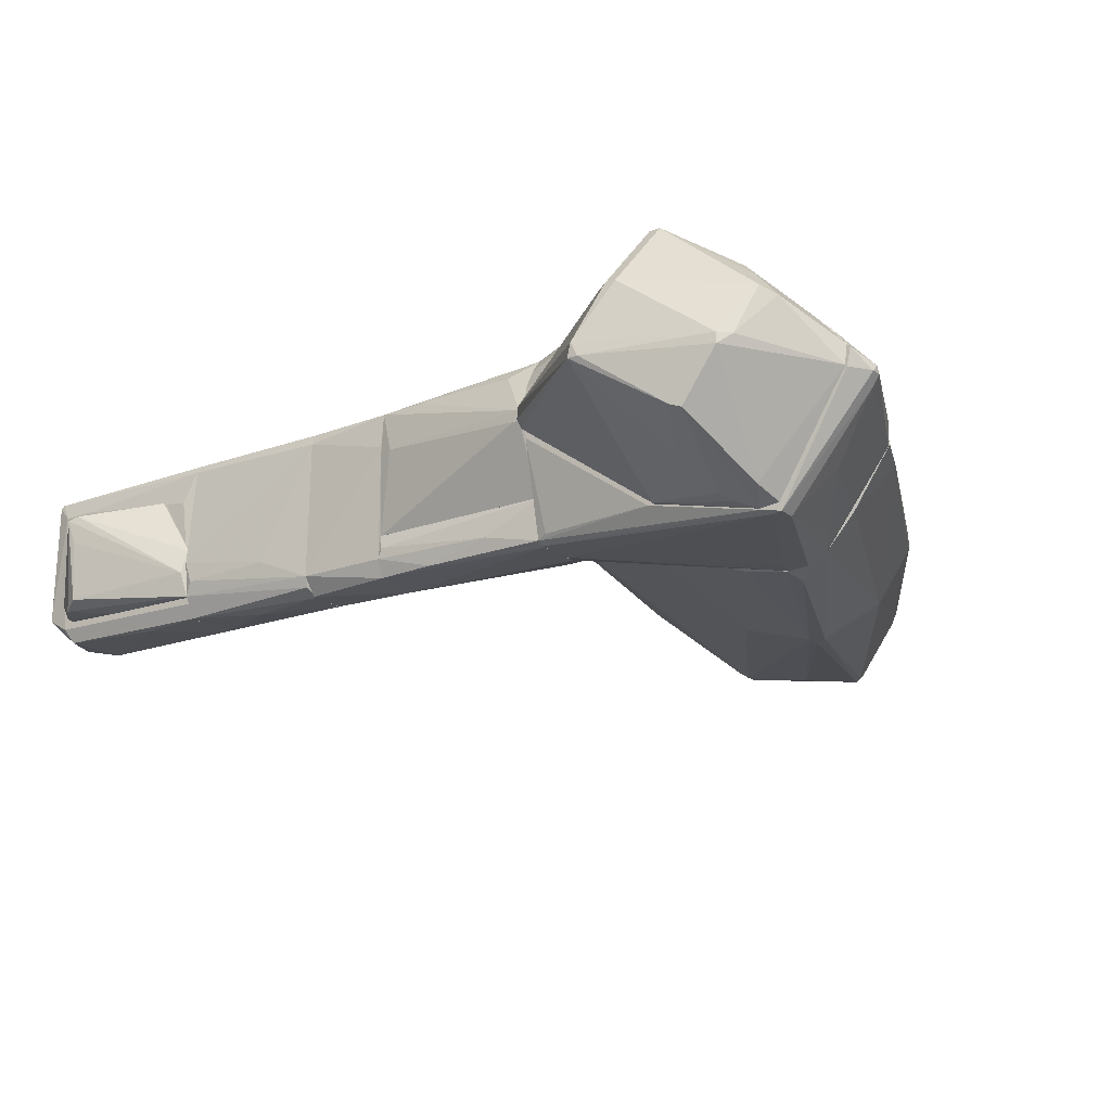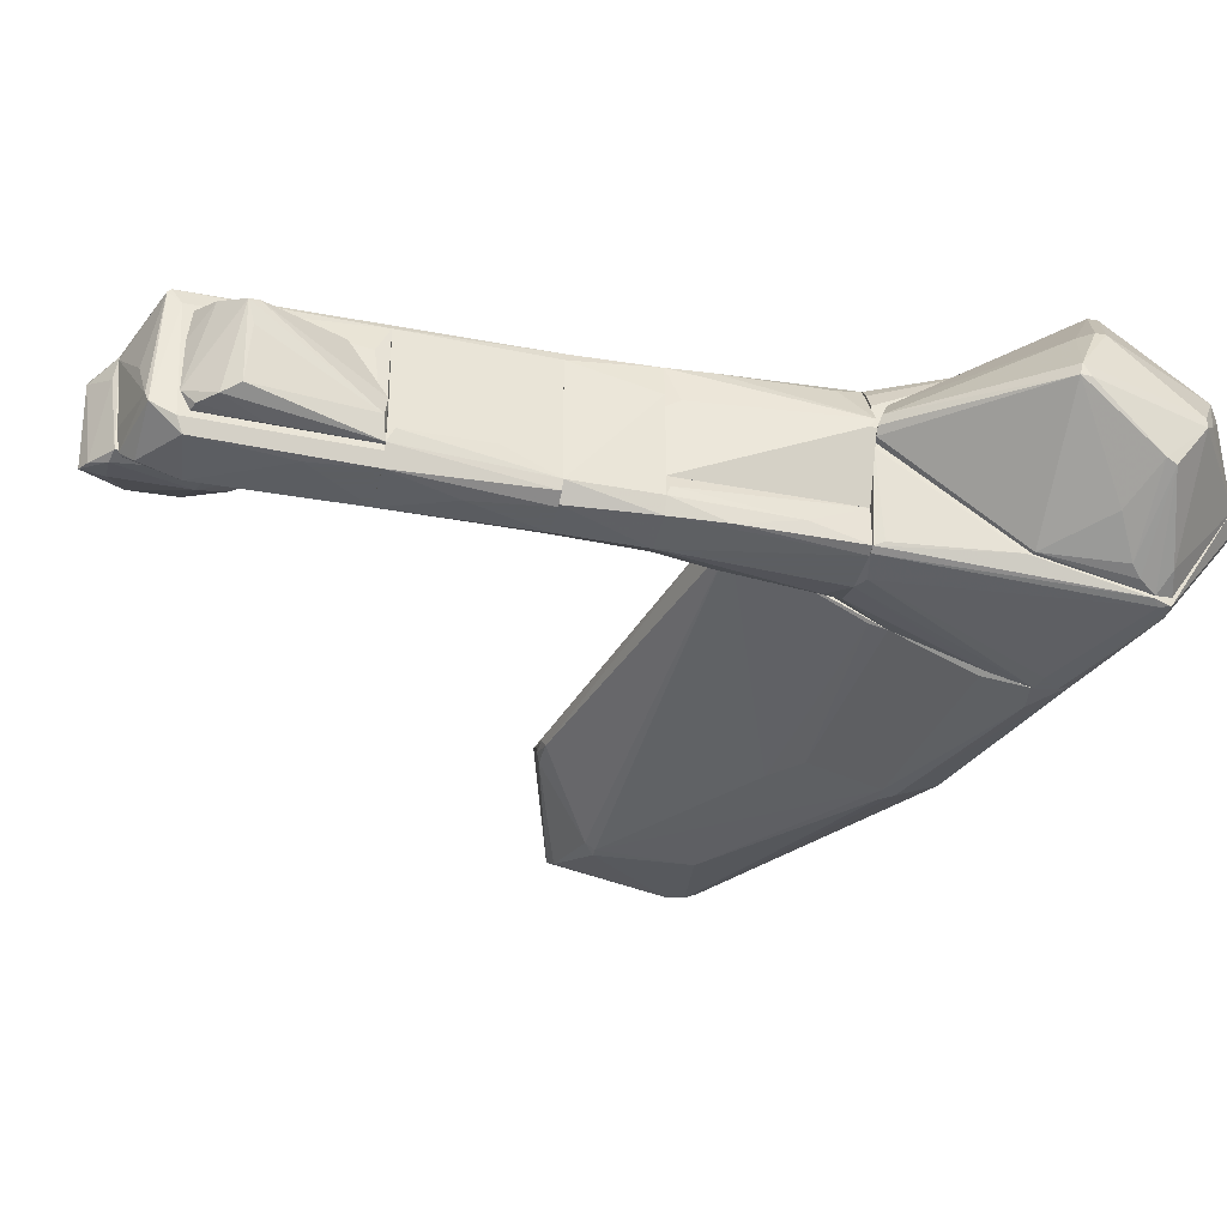
<metadata>
{"format":"obj","ext":"obj","renderer":"f3d","projection":"perspective","resolution":1024,"background":"white","views":[{"elev":-19.1,"azim":-55.3,"up":"+Z"},{"elev":-37.4,"azim":-103.7,"up":"+Z"}]}
</metadata>
<code>
o convex_0
v 1.265 -6.048 0.3978
v 6.518 0.003297 0.257
v 6.518 0.003297 0.1634
v 1.265 -1.17 0.257
v 1.594 -5.062 -1.619
v 7.785 -3.14 -0.2115
v 2.719 -3.047 1.712
v 7.363 -0.9821 -0.8214
v 6.613 -0.8889 1.477
v 8.864 -0.6538 -0.07099
v 1.265 -1.921 1.195
v 4.08 -4.828 -1.197
v 7.926 -2.436 -0.9619
v 1.265 -3.234 -1.009
v 1.312 -6.471 -0.2115
v 1.312 -5.062 1.148
v 3.986 -3.937 -1.619
v 7.926 -1.686 0.6791
v 1.265 -1.263 -0.02372
v 1.265 -3.609 1.758
v 4.267 -3.327 1.195
v 3.798 -5.156 0.1634
v 4.173 -5.251 -0.4928
v 7.222 -0.09112 0.7264
v 1.265 -5.579 -1.431
v 7.785 -3.14 -0.07066
v 4.408 -2.577 -1.197
v 6.706 -2.248 -1.197
v 6.19 -0.04423 0.06984
v 2.25 -1.686 1.242
v 7.222 -0.9821 -0.8214
v 3.752 -3.937 -1.619
v 1.359 -4.406 -1.431
v 8.019 -2.483 -0.8684
v 1.312 -6.423 0.02323
v 4.08 -5.297 -0.3523
v 3.845 -4.124 -1.619
v 6.518 -1.029 1.477
v 2.063 -2.671 1.571
v 7.41 -0.138 0.773
v 8.582 -0.7007 -0.2584
v 6.471 -0.8889 1.477
v 8.817 -0.8414 -0.02405
v 7.222 -0.8414 -0.7275
v 1.359 -5.72 0.6791
v 1.312 -3.843 1.711
v 8.723 -0.7007 0.06951
v 1.312 -5.954 -0.9619
v 8.114 -2.202 -0.8684
v 4.033 -3.28 1.289
v 1.265 -5.016 -1.572
v 7.972 -1.639 0.6791
v 3.845 -2.953 -1.291
v 6.284 0.003297 0.21
v 1.312 -2.999 -0.915
v 5.065 -2.952 1.102
v 7.785 -2.577 -0.9619
v 6.613 -0.04423 0.06984
v 1.265 -1.733 1.007
v 7.644 -3.234 -0.07066
v 1.406 -6.329 0.1161
v 1.922 -6.235 -0.2584
v 7.363 -3.421 -0.2115
v 1.594 -5.344 0.8669
f 45 22 64
f 4 1 11
f 1 4 14
f 14 4 19
f 11 1 20
f 1 16 20
f 3 2 24
f 10 3 24
f 1 14 25
f 15 1 25
f 8 13 28
f 13 17 28
f 19 4 29
f 27 19 31
f 8 28 31
f 28 17 32
f 27 31 32
f 31 28 32
f 1 15 35
f 17 13 37
f 25 5 37
f 12 25 37
f 5 32 37
f 32 17 37
f 9 7 38
f 11 20 39
f 30 11 39
f 10 24 40
f 7 9 42
f 20 7 42
f 24 30 42
f 39 20 42
f 30 39 42
f 9 40 42
f 40 24 42
f 26 6 43
f 6 34 43
f 19 29 44
f 31 19 44
f 8 31 44
f 41 8 44
f 16 1 45
f 7 20 46
f 20 16 46
f 40 9 47
f 10 40 47
f 43 10 47
f 25 12 48
f 15 25 48
f 13 8 49
f 34 13 49
f 8 41 49
f 41 10 49
f 10 43 49
f 43 34 49
f 16 21 50
f 38 7 50
f 21 38 50
f 7 46 50
f 46 16 50
f 5 25 51
f 25 14 51
f 32 5 51
f 14 33 51
f 33 32 51
f 18 26 52
f 9 38 52
f 38 18 52
f 26 43 52
f 47 9 52
f 43 47 52
f 27 32 53
f 33 14 53
f 32 33 53
f 2 3 54
f 24 2 54
f 4 24 54
f 3 29 54
f 29 4 54
f 14 19 55
f 19 27 55
f 53 14 55
f 27 53 55
f 26 18 56
f 21 26 56
f 18 38 56
f 38 21 56
f 34 6 57
f 13 34 57
f 12 37 57
f 37 13 57
f 3 10 58
f 29 3 58
f 10 41 58
f 44 29 58
f 41 44 58
f 4 11 59
f 24 4 59
f 11 30 59
f 30 24 59
f 21 22 60
f 6 26 60
f 26 21 60
f 22 36 60
f 1 35 61
f 36 22 61
f 35 36 61
f 45 1 61
f 22 45 61
f 12 23 62
f 35 15 62
f 23 36 62
f 36 35 62
f 48 12 62
f 15 48 62
f 23 12 63
f 36 23 63
f 57 6 63
f 12 57 63
f 6 60 63
f 60 36 63
f 21 16 64
f 22 21 64
f 16 45 64
o convex_1
v -0.471 1.223 -0.9154
v 0.7956 0.05022 -0.02411
v 0.7018 0.191 0.7262
v -0.471 0.003298 0.6323
v 0.2793 1.223 1.148
v -0.3771 0.003298 -1.15
v 0.3733 1.223 -1.056
v -0.3771 1.223 1.101
v 0.04514 0.003298 1.196
v 0.4672 0.003298 -1.009
v 0.561 1.223 0.7731
v 0.4672 0.003298 1.101
v -0.4239 0.003298 1.101
v -0.2833 1.223 -1.15
v 0.1856 0.003298 -1.197
v -0.471 0.003298 -0.9154
v 0.7956 0.1442 -0.1649
v -0.4239 1.223 0.9609
v -0.1426 1.223 1.196
v 0.5141 1.176 -0.2585
v 0.7956 0.003298 -0.2585
v 0.6078 1.082 0.7731
v 0.2326 1.223 -1.15
v -0.2363 0.003298 1.196
v 0.7018 0.003298 0.7262
v 0.3733 1.223 1.101
v 0.4202 1.223 -0.9154
f 81 85 91
f 65 69 71
f 69 65 72
f 68 70 73
f 73 70 74
f 71 69 75
f 69 73 76
f 73 74 76
f 68 73 77
f 70 65 78
f 65 71 78
f 71 74 79
f 74 70 79
f 70 78 79
f 68 65 80
f 65 70 80
f 70 68 80
f 65 68 82
f 72 65 82
f 68 77 82
f 77 72 82
f 69 72 83
f 73 69 83
f 74 71 85
f 76 74 85
f 81 66 85
f 67 66 86
f 76 67 86
f 66 81 86
f 84 75 86
f 81 84 86
f 78 71 87
f 71 79 87
f 79 78 87
f 72 77 88
f 77 73 88
f 83 72 88
f 73 83 88
f 66 67 89
f 67 76 89
f 85 66 89
f 76 85 89
f 75 69 90
f 69 76 90
f 86 75 90
f 76 86 90
f 71 75 91
f 75 84 91
f 84 81 91
f 85 71 91
o convex_2
v -0.001883 1.833 1.196
v -0.2364 1.223 -1.15
v 0.2325 1.223 -1.15
v -0.3771 3.287 -1.103
v 0.5611 3.287 0.4918
v -0.4241 3.287 1.008
v -0.4241 1.223 0.9609
v 0.5611 1.223 0.7733
v 0.4202 3.287 -0.9622
v -0.5648 3.193 -0.6339
v 0.3263 3.287 1.148
v -0.4709 1.223 -0.9154
v 0.4202 1.223 -0.9154
v 0.2795 1.223 1.148
v 0.5611 3.24 0.0696
v 0.3263 3.287 -1.103
v -0.2834 1.223 1.148
v -0.1895 3.287 1.148
v -0.5648 3.287 -0.3524
v 0.4202 3.287 1.055
v -0.5179 1.974 -0.5871
v -0.09567 2.302 -1.15
v 0.3733 1.223 1.102
v -0.4241 1.223 -1.056
v 0.3733 1.223 -1.056
v -0.3771 3.287 1.102
v -0.5179 3.287 -0.8215
v -0.1426 1.223 1.196
v -0.3771 1.223 1.102
f 108 117 120
f 96 95 97
f 93 94 98
f 98 94 99
f 95 96 100
f 96 97 102
f 93 98 103
f 99 94 104
f 98 99 105
f 102 92 105
f 96 99 106
f 100 96 106
f 99 104 106
f 104 100 106
f 95 100 107
f 98 105 108
f 92 102 109
f 102 97 109
f 97 95 110
f 98 97 110
f 99 96 111
f 96 102 111
f 103 98 112
f 101 103 112
f 98 110 112
f 110 101 112
f 94 93 113
f 93 95 113
f 107 94 113
f 95 107 113
f 105 99 114
f 102 105 114
f 99 111 114
f 111 102 114
f 95 93 115
f 93 103 115
f 104 94 116
f 100 104 116
f 94 107 116
f 107 100 116
f 109 97 117
f 103 101 118
f 110 95 118
f 101 110 118
f 95 115 118
f 115 103 118
f 105 92 119
f 108 105 119
f 92 109 119
f 117 108 119
f 109 117 119
f 97 98 120
f 98 108 120
f 117 97 120
o convex_3
v 0.6081 5.116 -0.6809
v 0.6081 5.773 0.8203
v 0.5612 5.773 0.8203
v 0.5612 3.334 0.3509
v 1.734 5.538 0.3509
v 1.124 6.618 -0.5401
v 1.64 5.398 -0.3056
v 1.124 6.665 0.7732
v 0.5612 6.242 -0.6339
v 1.593 5.398 0.7264
v 0.5612 4.272 -0.587
v 1.687 6.242 0.2102
v 0.7019 4.554 0.7732
v 0.5612 6.336 0.7732
v 1.124 4.882 -0.5401
v 0.6081 3.334 0.3041
v 1.546 6.055 -0.3994
v 0.9834 6.665 0.6326
v 1.124 6.289 -0.587
v 1.499 6.101 0.6793
v 1.405 5.304 0.7732
v 0.5612 4.32 0.7264
v 1.734 5.538 -0.02407
v 1.124 5.257 -0.587
v 0.7489 6.289 -0.6809
v 1.358 6.524 0.06968
v 0.8896 5.351 0.8203
v 0.6081 3.334 0.3509
v 0.6081 4.272 -0.587
v 1.64 5.445 0.6793
v 1.593 6.055 -0.3525
v 0.9365 6.524 -0.587
v 0.6081 6.383 0.4448
f 152 129 153
f 123 122 128
f 124 123 129
f 124 129 131
f 129 121 131
f 123 128 134
f 129 123 134
f 124 131 136
f 135 127 136
f 128 126 138
f 134 128 138
f 126 137 139
f 128 130 140
f 132 128 140
f 130 128 141
f 123 124 142
f 133 123 142
f 132 125 143
f 125 136 143
f 136 127 143
f 127 135 144
f 137 127 144
f 139 137 144
f 139 144 145
f 121 129 145
f 126 139 145
f 144 121 145
f 126 128 146
f 132 126 146
f 128 132 146
f 122 123 147
f 128 122 147
f 123 133 147
f 141 128 147
f 133 141 147
f 136 125 148
f 124 136 148
f 130 141 148
f 141 133 148
f 142 124 148
f 133 142 148
f 131 121 149
f 136 131 149
f 135 136 149
f 121 144 149
f 144 135 149
f 125 132 150
f 140 130 150
f 132 140 150
f 148 125 150
f 130 148 150
f 126 132 151
f 127 137 151
f 137 126 151
f 132 143 151
f 143 127 151
f 138 126 152
f 126 145 152
f 145 129 152
f 129 134 153
f 134 138 153
f 138 152 153
o convex_4
v -0.8932 -5.579 -1.431
v -1.175 -4.735 1.852
v -1.269 -4.735 1.852
v -0.7996 -2.483 0.2099
v -2.535 -4.36 0.07011
v -0.7057 -6.987 0.2569
v -2.113 -6.095 0.1167
v -1.691 -5.11 1.852
v -0.7057 -4.735 1.805
v -0.7057 -4.36 -1.149
v -0.7057 -2.671 0.7729
v -2.113 -5.626 -0.6807
v -0.7057 -6.048 -1.478
v -2.3 -4.735 1.007
v -1.691 -6.423 0.7733
v -1.034 -6.048 1.242
v -0.7527 -6.987 -0.02378
v -0.9402 -2.53 0.4447
v -1.691 -4.969 1.852
v -0.7527 -4.36 -1.149
v -2.3 -4.875 1.007
v -0.7057 -5.672 1.383
v -2.113 -6.095 -0.02378
v -2.535 -4.407 0.2572
v -0.7527 -4.125 1.664
v -1.503 -5.157 -0.9623
v -0.7057 -2.483 0.2099
v -1.034 -5.954 -1.337
v -1.409 -6.235 1.055
v -0.7527 -2.671 0.7729
v -2.16 -4.547 1.007
v -2.535 -4.501 0.07011
v -0.7057 -6.658 0.6321
v -1.503 -6.564 0.6791
v -2.16 -5.485 -0.6334
v -1.55 -5.11 1.852
v -0.7057 -4.407 1.805
v -1.972 -6.235 0.1167
v -0.7527 -5.813 -1.525
v -1.034 -5.438 -1.337
v -1.409 -4.547 1.711
v -0.8932 -2.483 0.3038
v -1.269 -6.001 1.289
f 169 189 196
f 155 156 161
f 162 159 163
f 162 163 164
f 163 159 166
f 166 159 170
f 161 156 172
f 167 161 172
f 158 157 173
f 157 163 173
f 161 167 174
f 160 168 174
f 168 161 174
f 159 162 175
f 171 158 177
f 160 174 177
f 174 167 177
f 158 173 179
f 163 157 180
f 164 163 180
f 166 170 181
f 176 165 181
f 170 176 181
f 161 168 182
f 164 171 183
f 178 164 183
f 167 172 184
f 171 177 184
f 177 167 184
f 183 171 184
f 172 183 184
f 176 160 185
f 177 158 185
f 160 177 185
f 159 175 186
f 175 169 186
f 186 182 187
f 170 159 187
f 182 168 187
f 159 186 187
f 165 176 188
f 158 179 188
f 185 158 188
f 176 185 188
f 155 161 189
f 162 155 189
f 175 162 189
f 169 175 189
f 156 155 190
f 155 162 190
f 162 164 190
f 178 156 190
f 164 178 190
f 168 160 191
f 160 176 191
f 176 170 191
f 170 187 191
f 187 168 191
f 165 154 192
f 163 166 192
f 154 173 192
f 173 163 192
f 181 165 192
f 166 181 192
f 154 165 193
f 173 154 193
f 179 173 193
f 165 188 193
f 188 179 193
f 172 156 194
f 156 178 194
f 183 172 194
f 178 183 194
f 157 158 195
f 158 171 195
f 171 164 195
f 180 157 195
f 164 180 195
f 161 182 196
f 186 169 196
f 182 186 196
f 189 161 196
o convex_5
v 0.9831 -5.766 -1.337
v 0.3733 -4.078 1.805
v 0.2327 -4.078 1.805
v 0.3264 -2.483 -1.196
v -0.7055 -6.986 -0.02375
v -0.7055 -2.483 0.773
v 1.265 -2.483 1.289
v -0.7055 -5.813 -1.525
v 1.265 -6.423 0.07014
v 1.265 -4.5 -1.431
v -0.7055 -5.25 1.57
v -0.424 -2.483 -1.15
v 1.265 -2.483 -0.5867
v 1.265 -4.5 1.43
v 0.2327 -5.86 1.148
v -0.2834 -7.174 -0.02375
v -0.424 -2.483 1.242
v -0.7055 -4.407 1.805
v 1.265 -5.063 -1.572
v -0.6585 -6.048 -1.572
v 1.265 -3.609 1.758
v 1.265 -6.47 -0.2585
v -0.7055 -4.266 -1.15
v -0.7055 -6.376 0.8669
v 0.09213 -2.577 -1.243
v -0.7055 -2.483 0.1164
v 1.265 -5.579 0.8199
v 0.7486 -2.483 -1.056
v -0.3302 -7.174 0.07014
v -0.424 -6.048 -1.572
v 1.265 -5.579 -1.431
v -0.6585 -4.735 1.805
v 1.265 -3.75 1.758
v 1.171 -3.281 1.665
v 1.265 -3.234 -1.009
v 0.04526 -6.423 -0.915
v -0.6116 -5.907 -1.572
v -0.6585 -5.907 1.242
v 1.265 -2.671 1.43
v -0.7055 -7.033 0.21
v -0.3302 -2.483 -1.196
v 1.218 -5.344 -1.572
v -0.424 -7.174 -0.02375
v 1.265 -5.157 1.101
v 1.03 -5.11 -1.572
v 1.171 -6.001 -0.962
v 1.03 -6.611 -0.07069
v -0.471 -2.624 -1.103
v -0.09552 -7.08 0.07014
v -0.6585 -6.752 0.5386
v -0.2834 -7.08 -0.1646
v -0.5647 -2.483 1.054
v 0.139 -2.483 1.289
f 248 213 249
f 201 202 204
f 203 205 206
f 202 201 207
f 200 203 209
f 203 206 209
f 205 203 210
f 198 199 214
f 202 207 214
f 206 205 215
f 200 206 215
f 201 204 216
f 199 198 217
f 210 203 217
f 215 205 218
f 204 202 219
f 208 204 219
f 207 201 220
f 200 215 221
f 219 202 222
f 205 210 223
f 211 205 223
f 206 200 224
f 200 209 224
f 215 218 227
f 197 226 227
f 207 211 228
f 198 214 228
f 214 207 228
f 211 210 229
f 217 198 229
f 210 217 229
f 198 228 229
f 228 211 229
f 214 199 230
f 213 214 230
f 199 217 230
f 209 206 231
f 206 224 231
f 224 209 231
f 226 197 232
f 216 204 233
f 211 207 234
f 207 220 234
f 220 211 234
f 217 203 235
f 230 217 235
f 220 201 236
f 204 208 237
f 200 221 237
f 222 202 237
f 208 222 237
f 233 204 237
f 221 233 237
f 226 216 238
f 215 227 238
f 227 226 238
f 201 216 239
f 212 225 239
f 236 201 239
f 225 236 239
f 210 211 240
f 223 210 240
f 211 223 240
f 221 215 241
f 216 233 241
f 233 221 241
f 215 238 241
f 238 216 241
f 197 227 242
f 227 218 242
f 232 197 242
f 212 218 243
f 218 205 243
f 208 219 244
f 222 208 244
f 219 222 244
f 205 211 245
f 211 225 245
f 225 212 245
f 212 243 245
f 243 205 245
f 211 220 246
f 225 211 246
f 220 236 246
f 236 225 246
f 218 212 247
f 216 226 247
f 226 232 247
f 239 216 247
f 212 239 247
f 242 218 247
f 232 242 247
f 202 214 248
f 214 213 248
f 203 200 249
f 213 230 249
f 235 203 249
f 230 235 249
f 200 237 249
f 237 202 249
f 202 248 249
o convex_6
v 0.5611 -0.8412 -1.056
v -0.471 -1.685 -0.9623
v -0.424 -2.483 -1.15
v 0.9833 -2.483 -0.5871
v -0.424 0.003298 -0.5871
v -0.424 -2.483 -0.5871
v -0.3771 0.003298 -1.15
v 0.4671 0.003298 -0.5871
v 0.3263 -2.483 -1.197
v 0.186 0.003298 -1.197
v 0.7487 -2.483 -1.056
v 0.5141 0.003298 -0.9623
v 0.8893 -1.544 -0.634
v -0.2832 -2.483 -1.197
v -0.471 0.003298 -0.9154
v 0.6547 -2.201 -1.103
v -0.471 -0.04367 -0.7748
v -0.424 -0.7945 -1.15
v 0.9833 -2.295 -0.634
f 262 253 268
f 251 252 255
f 252 253 255
f 253 254 255
f 256 254 257
f 254 253 257
f 253 252 258
f 256 257 259
f 253 258 260
f 259 257 261
f 250 259 261
f 257 253 262
f 261 257 262
f 258 252 263
f 256 259 263
f 259 258 263
f 254 256 264
f 259 250 265
f 258 259 265
f 260 258 265
f 250 260 265
f 251 255 266
f 255 254 266
f 264 251 266
f 254 264 266
f 252 251 267
f 263 252 267
f 256 263 267
f 251 264 267
f 264 256 267
f 260 250 268
f 253 260 268
f 250 261 268
f 261 262 268
o convex_7
v 0.9363 -0.9819 1.102
v -0.8463 -2.483 0.3045
v -0.8463 -2.483 0.4446
v -0.4708 0.003298 0.4446
v 1.265 -2.483 -0.5871
v 0.514 0.003298 -0.5869
v 1.265 -2.483 1.289
v -0.2361 0.003298 1.196
v -0.4239 -2.483 -0.5869
v -0.4239 0.003298 -0.5869
v -0.4239 -2.483 1.242
v 0.8425 -0.04367 -0.07095
v 1.265 -1.17 0.2575
v 0.4671 0.003298 1.102
v -0.4239 0.003298 1.102
v 0.7016 0.003298 0.7262
v 1.265 -1.732 1.102
v 0.09203 -0.3253 1.242
v 0.7956 0.003298 -0.2587
v 1.265 -1.263 -0.02411
v -0.5647 -2.108 1.055
v -0.5177 -0.1846 0.5385
v 1.265 -2.342 1.289
v -0.8463 -2.389 0.3045
v 0.9363 -2.436 1.289
v 1.218 -1.498 1.008
v 1.265 -2.436 -0.5871
v -0.4708 -0.6066 1.102
f 289 279 296
f 271 270 273
f 271 273 275
f 274 272 276
f 273 270 277
f 272 274 278
f 277 270 278
f 273 277 278
f 271 275 279
f 275 273 281
f 274 276 282
f 276 272 283
f 279 276 283
f 281 280 284
f 282 269 284
f 274 282 284
f 275 281 285
f 276 279 286
f 282 276 286
f 274 284 287
f 284 280 287
f 281 273 288
f 280 281 288
f 287 280 288
f 271 279 289
f 272 278 290
f 271 283 290
f 283 272 290
f 269 282 291
f 285 269 291
f 275 285 291
f 282 286 291
f 270 271 292
f 278 270 292
f 271 290 292
f 290 278 292
f 279 275 293
f 286 279 293
f 275 291 293
f 291 286 293
f 284 269 294
f 281 284 294
f 269 285 294
f 285 281 294
f 273 278 295
f 278 274 295
f 274 287 295
f 288 273 295
f 287 288 295
f 283 271 296
f 279 283 296
f 271 289 296
o convex_8
v -1.081 4.929 0.1165
v -0.4711 5.585 0.7263
v -0.4711 5.633 0.2572
v -0.4711 3.287 -0.8215
v -0.518 3.803 0.6324
v -0.6118 5.445 -0.7745
v -0.9869 4.976 -0.6808
v -1.128 5.023 0.4448
v -0.6118 3.334 -0.493
v -0.4711 5.492 -0.7745
v -0.4711 3.803 0.6324
v -0.518 5.633 -0.54
v -0.8462 5.21 -0.7745
v -0.7994 5.351 0.6324
v -0.518 3.287 -0.1647
v -1.081 4.882 0.4918
v -0.518 3.287 -0.8215
v -0.518 4.929 0.7263
v -0.518 4.647 -0.8215
f 313 309 315
f 299 298 300
f 303 297 304
f 297 303 305
f 304 297 305
f 299 300 306
f 300 298 307
f 299 306 308
f 306 302 308
f 303 304 309
f 308 302 309
f 304 308 309
f 298 299 310
f 308 304 310
f 299 308 310
f 300 307 311
f 307 301 311
f 304 305 312
f 310 304 312
f 311 301 312
f 305 311 312
f 305 303 313
f 303 309 313
f 300 311 313
f 311 305 313
f 307 298 314
f 301 307 314
f 298 310 314
f 312 301 314
f 310 312 314
f 306 300 315
f 302 306 315
f 309 302 315
f 300 313 315
o convex_9
v -0.2832 4.179 -1.103
v 0.3264 4.835 1.149
v 0.2326 4.835 1.149
v 0.5611 6.195 -0.6806
v -0.424 5.914 1.008
v 0.5611 3.288 0.4918
v -0.424 3.288 1.008
v 0.3264 3.288 -1.103
v -0.471 5.632 -0.8682
v 0.5611 6.336 0.7731
v -0.471 3.288 -0.9151
v 0.4202 3.334 1.102
v 0.4202 5.445 -1.056
v -0.3771 6.008 -0.54
v 0.5611 4.226 -0.5869
v -0.471 5.304 0.8202
v -0.3771 5.539 -1.056
v -0.1894 3.288 1.149
v 0.4202 5.586 1.102
v 0.4202 3.288 -1.009
v -0.3771 3.288 -1.103
v -0.424 5.867 1.055
v -0.471 3.475 0.5857
v 0.3734 6.008 -0.9151
v -0.424 5.961 -0.6806
v 0.5611 5.398 0.82
v 0.5611 3.288 0.06949
v 0.3264 3.288 1.149
v 0.5141 6.336 0.6794
v -0.471 5.726 0.8202
v -0.2364 5.586 1.102
v -0.3771 3.288 1.102
v 0.5611 6.148 -0.7275
v -0.1426 6.102 0.02276
v 0.5141 6.242 -0.3522
v 0.5611 4.273 0.7263
f 341 327 351
f 321 322 323
f 321 319 325
f 323 322 326
f 323 316 328
f 319 321 330
f 324 326 331
f 328 316 332
f 317 318 333
f 322 321 333
f 318 317 334
f 317 327 334
f 321 323 335
f 323 328 335
f 316 323 336
f 323 326 336
f 326 324 336
f 332 316 336
f 324 332 336
f 325 320 337
f 331 322 337
f 334 325 337
f 326 322 338
f 322 331 338
f 331 326 338
f 328 332 339
f 339 332 340
f 329 319 340
f 320 329 340
f 332 324 340
f 319 339 340
f 321 325 341
f 325 334 341
f 334 327 341
f 330 321 342
f 321 335 342
f 335 330 342
f 327 317 343
f 321 327 343
f 317 333 343
f 333 321 343
f 320 325 344
f 324 331 345
f 337 320 345
f 331 337 345
f 320 340 345
f 340 324 345
f 333 318 346
f 318 334 346
f 337 333 346
f 334 337 346
f 322 333 347
f 337 322 347
f 333 337 347
f 319 330 348
f 335 328 348
f 330 335 348
f 339 319 348
f 328 339 348
f 329 320 349
f 320 344 349
f 344 329 349
f 325 319 350
f 319 329 350
f 344 325 350
f 329 344 350
f 327 321 351
f 321 341 351

</code>
